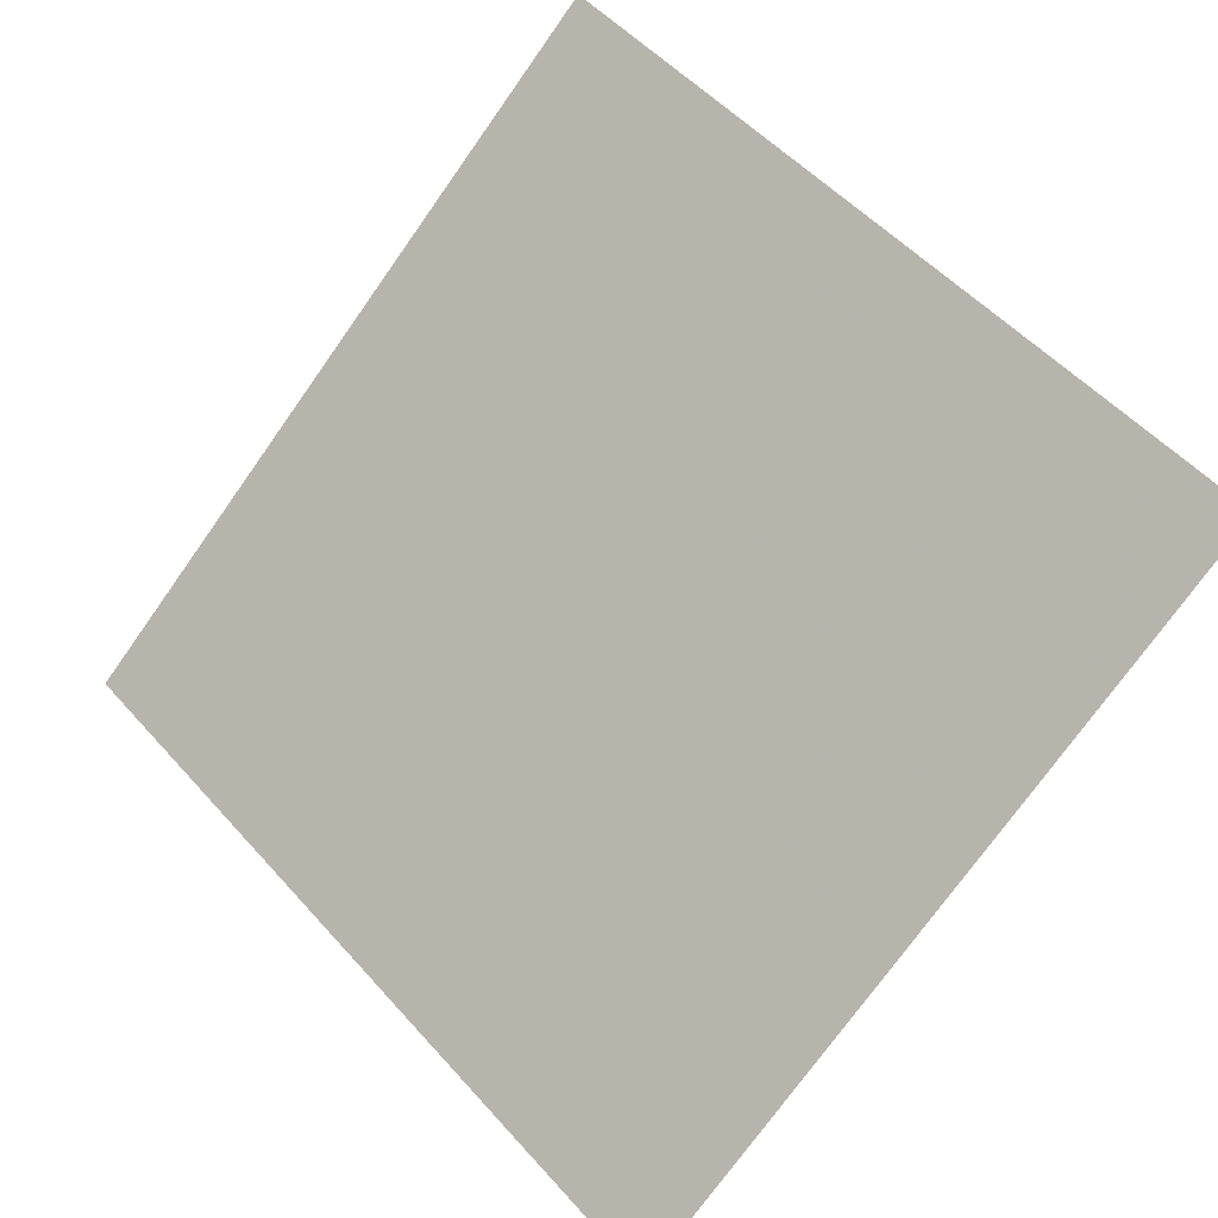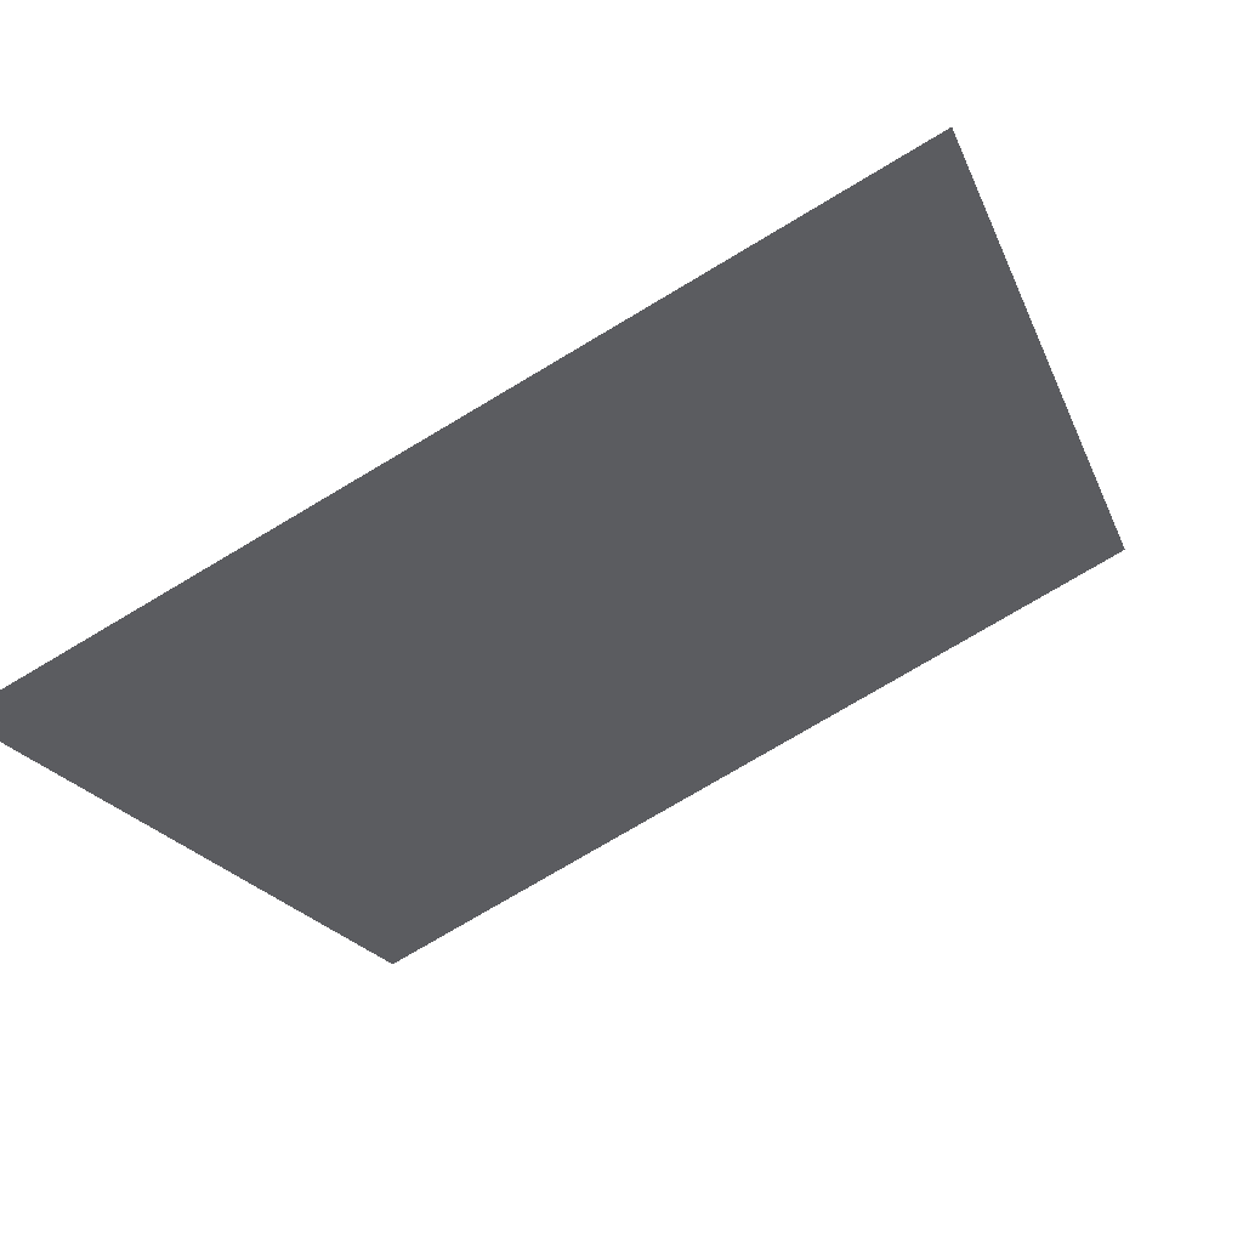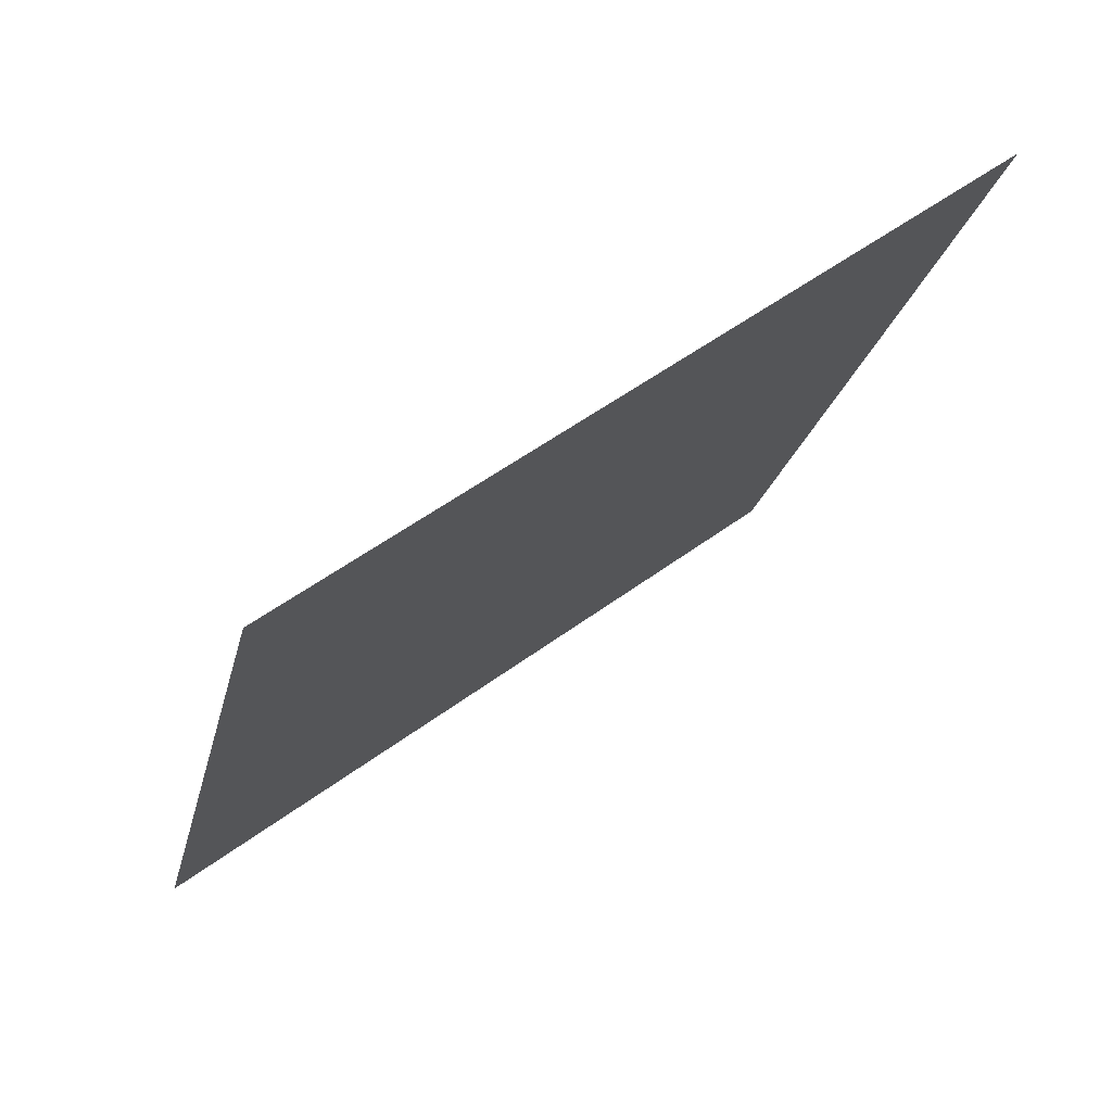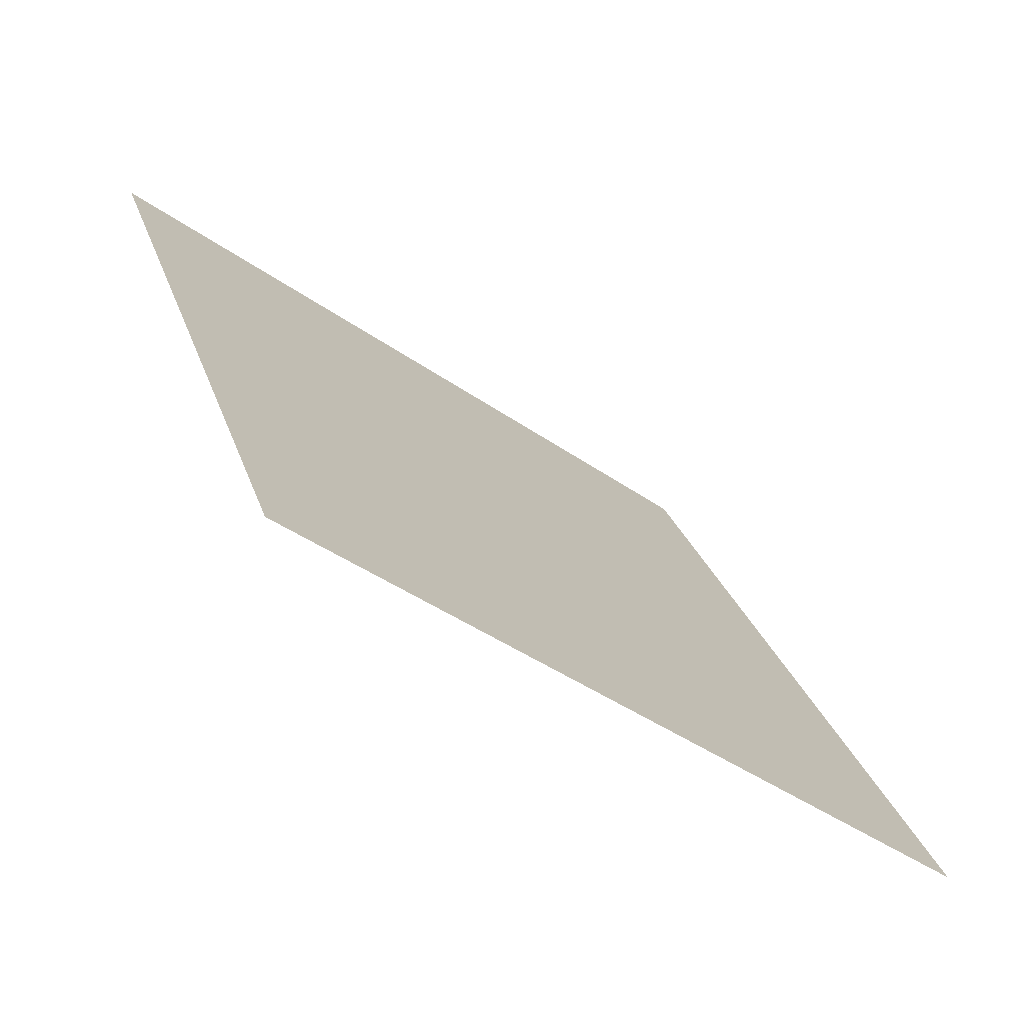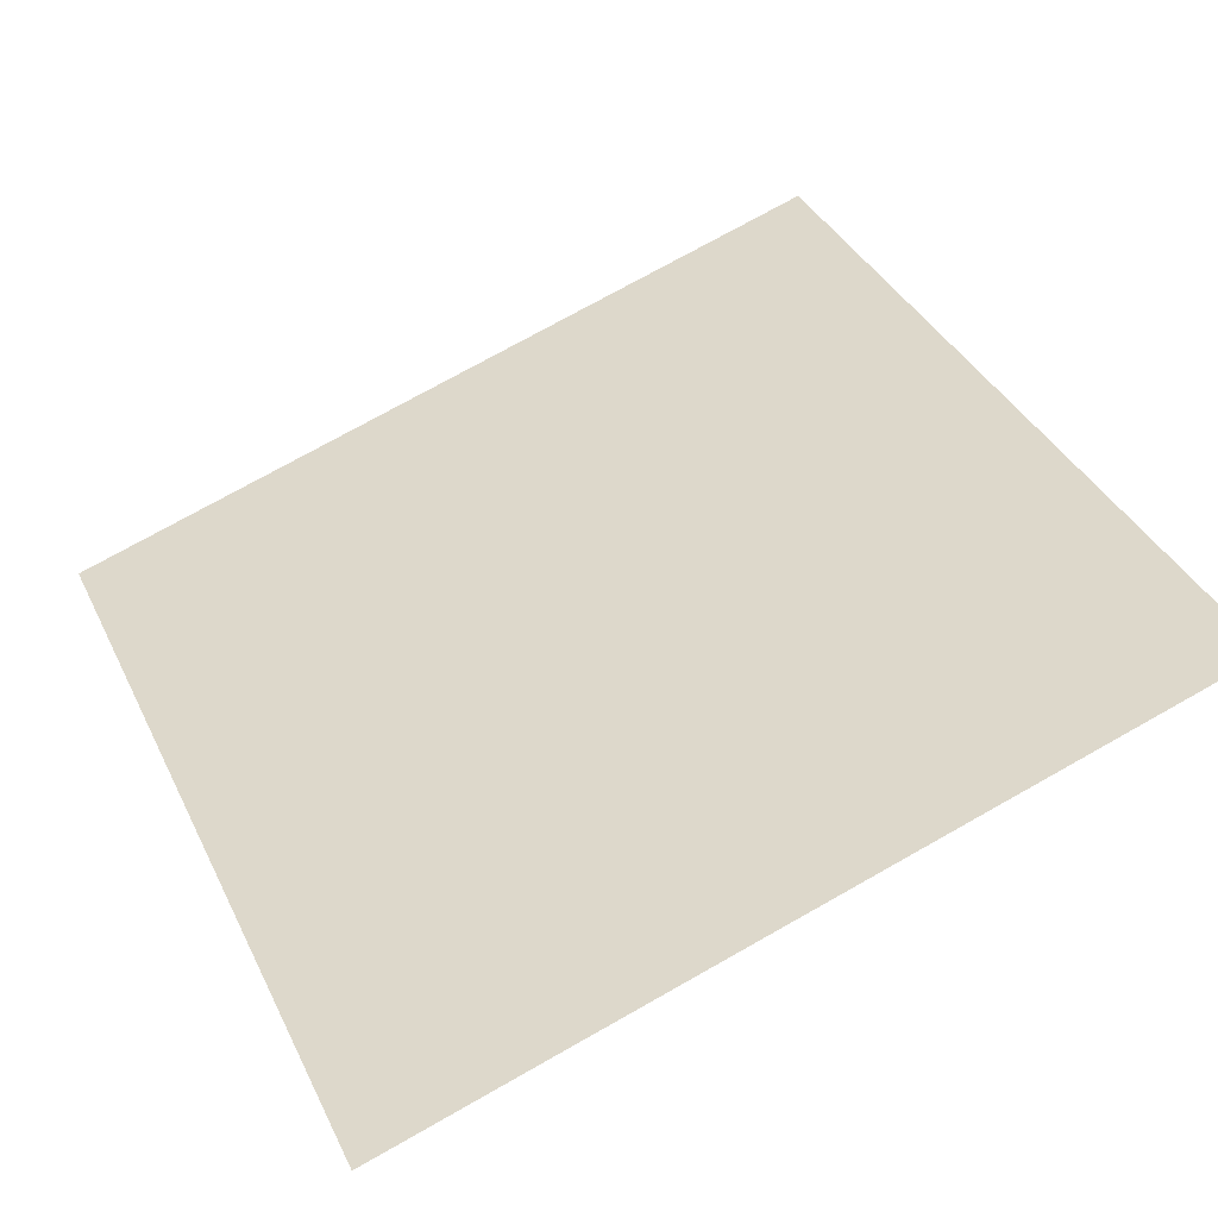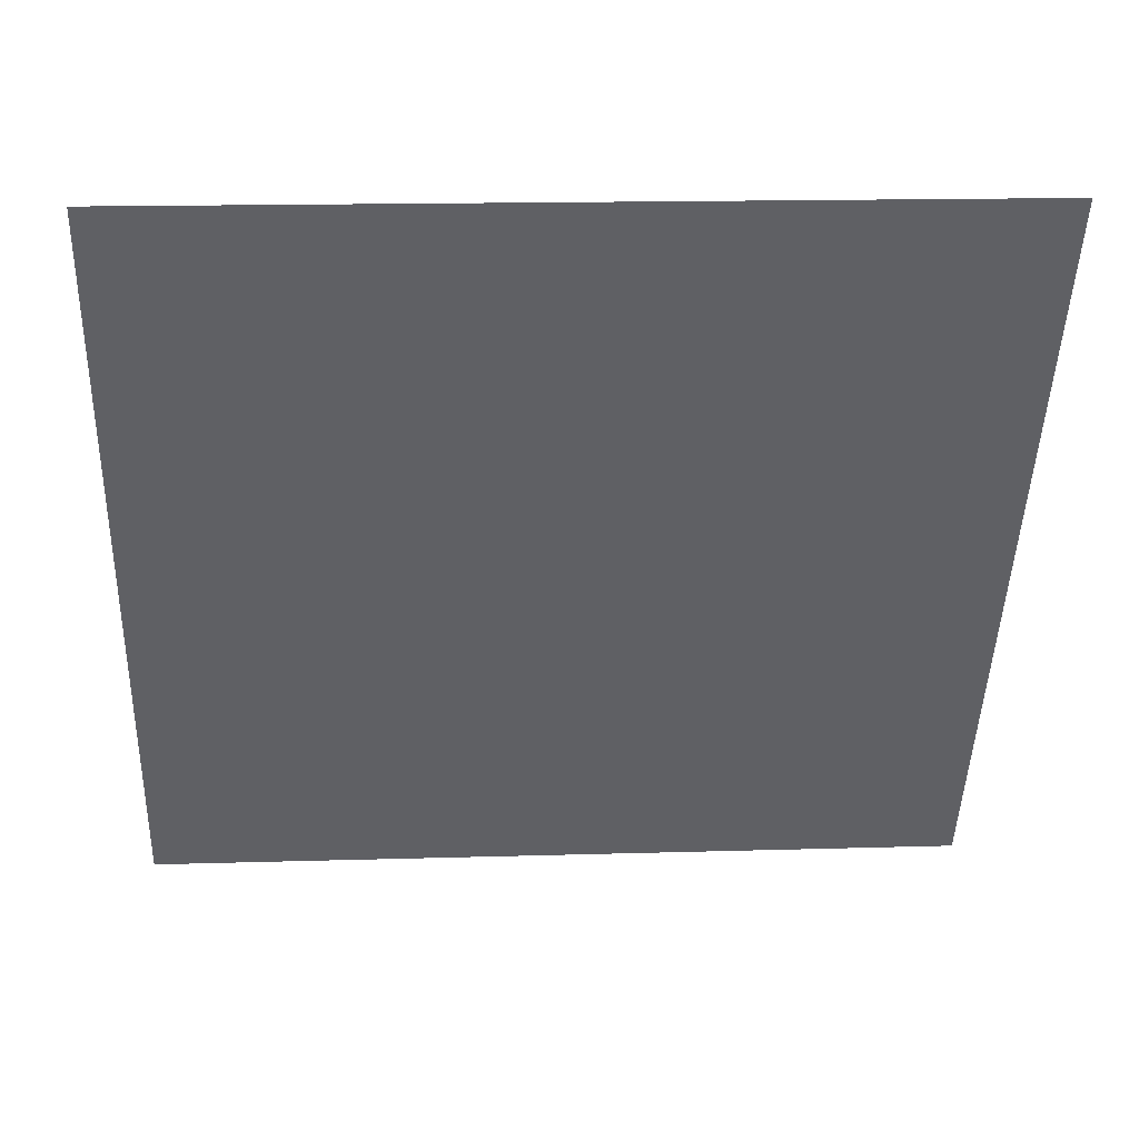
<metadata>
{"format":"obj","ext":"obj","renderer":"f3d","projection":"perspective","resolution":1024,"background":"white","views":[{"elev":-75.9,"azim":55.2,"up":"+Y"},{"elev":-77.6,"azim":29.3,"up":"+Z"},{"elev":-20.6,"azim":-101.6,"up":"+Y"},{"elev":26.1,"azim":74.2,"up":"+Y"},{"elev":78.3,"azim":-28.7,"up":"+Y"},{"elev":7.6,"azim":175.2,"up":"+Z"}]}
</metadata>
<code>
v 0.2242 0.816 0.5524
v 0.2177 0.8161 0.5525
v 0.2178 0.8201 0.5577
v 0.2244 0.8199 0.5576
f 4 3 2 1

</code>
